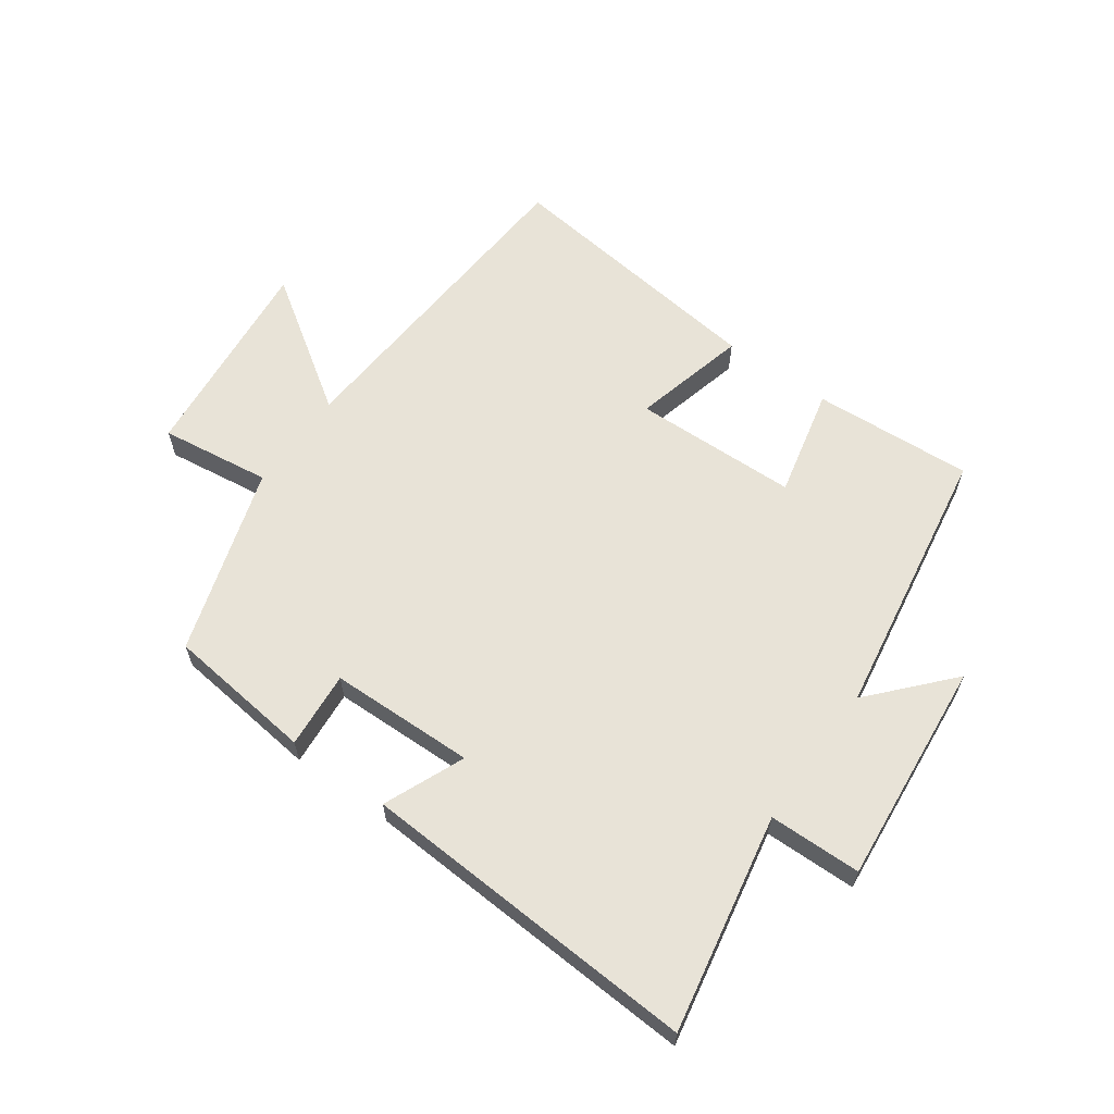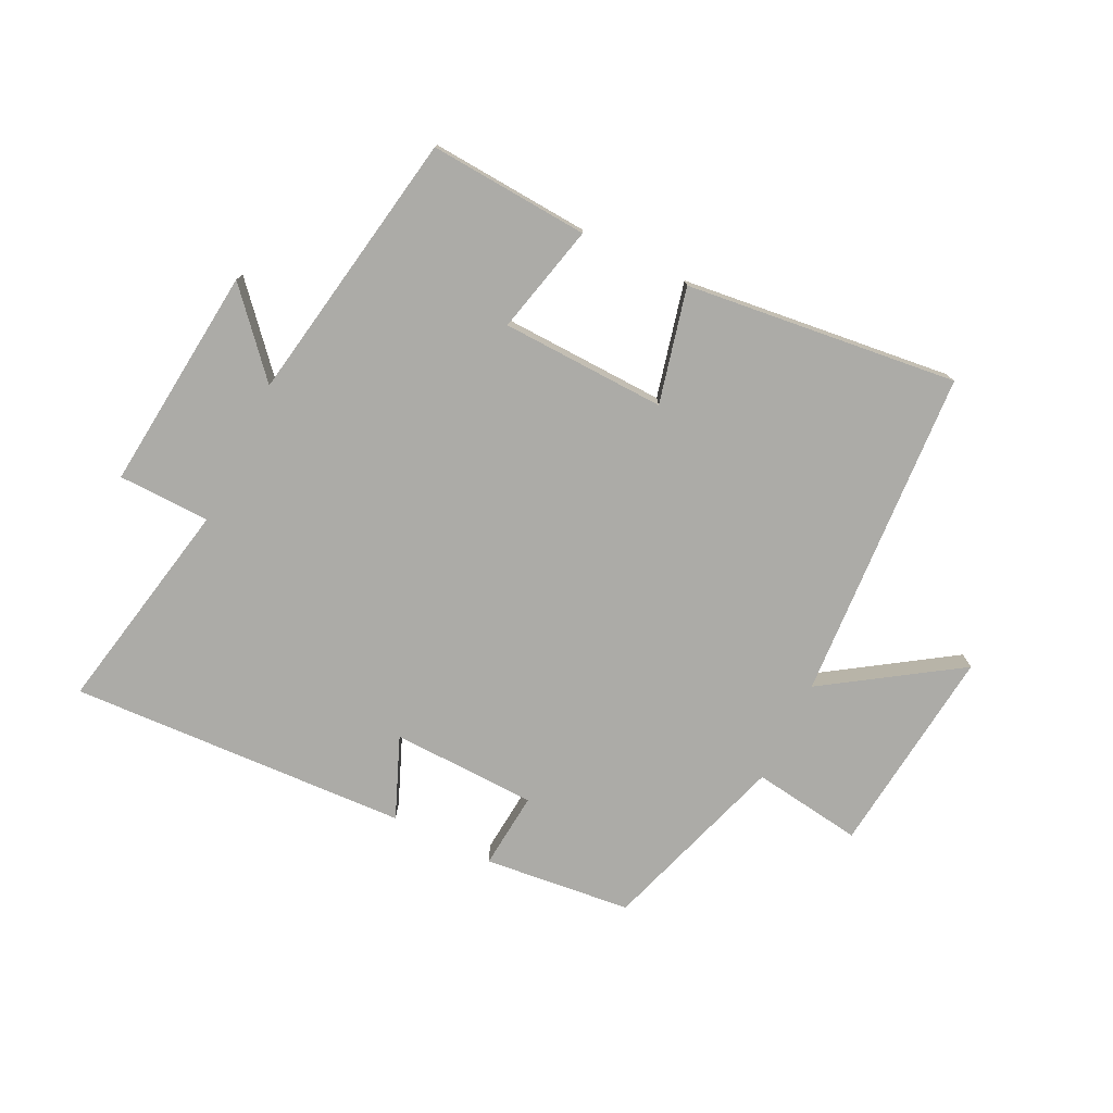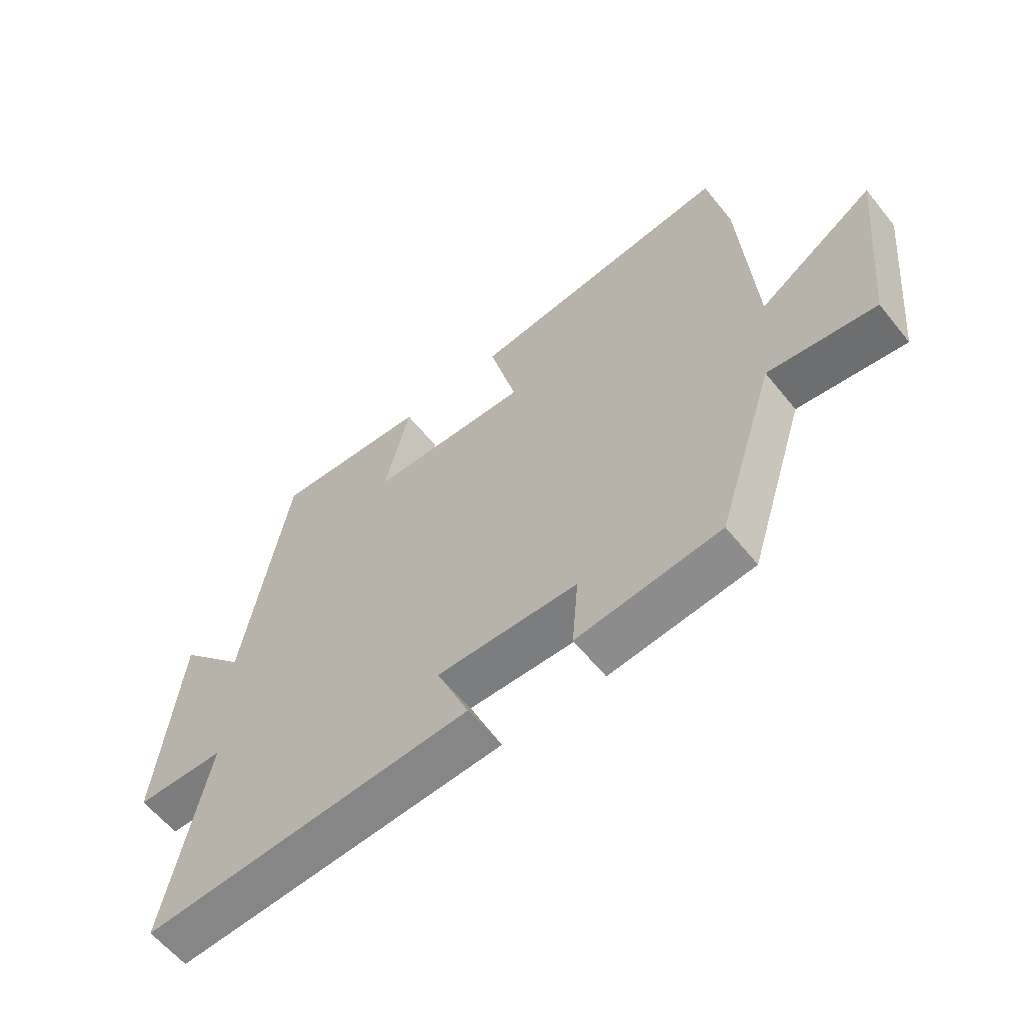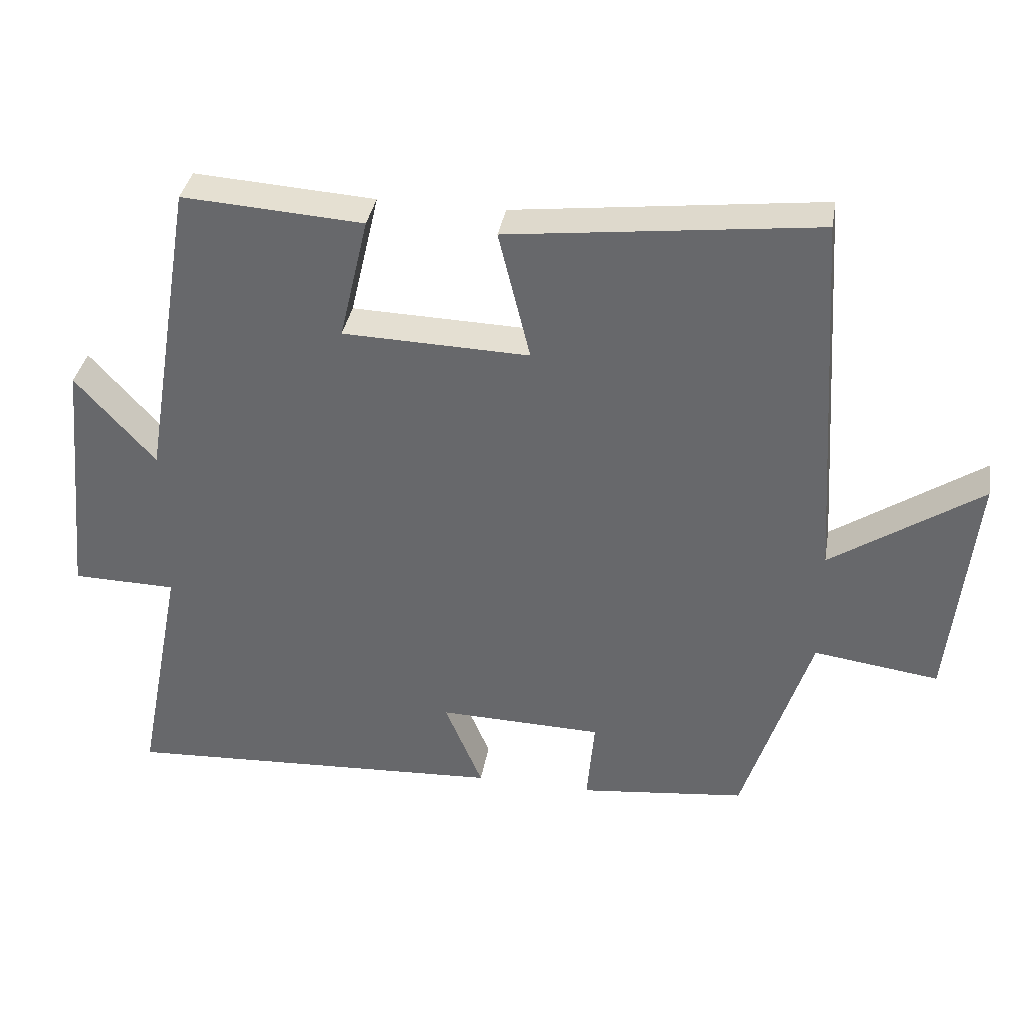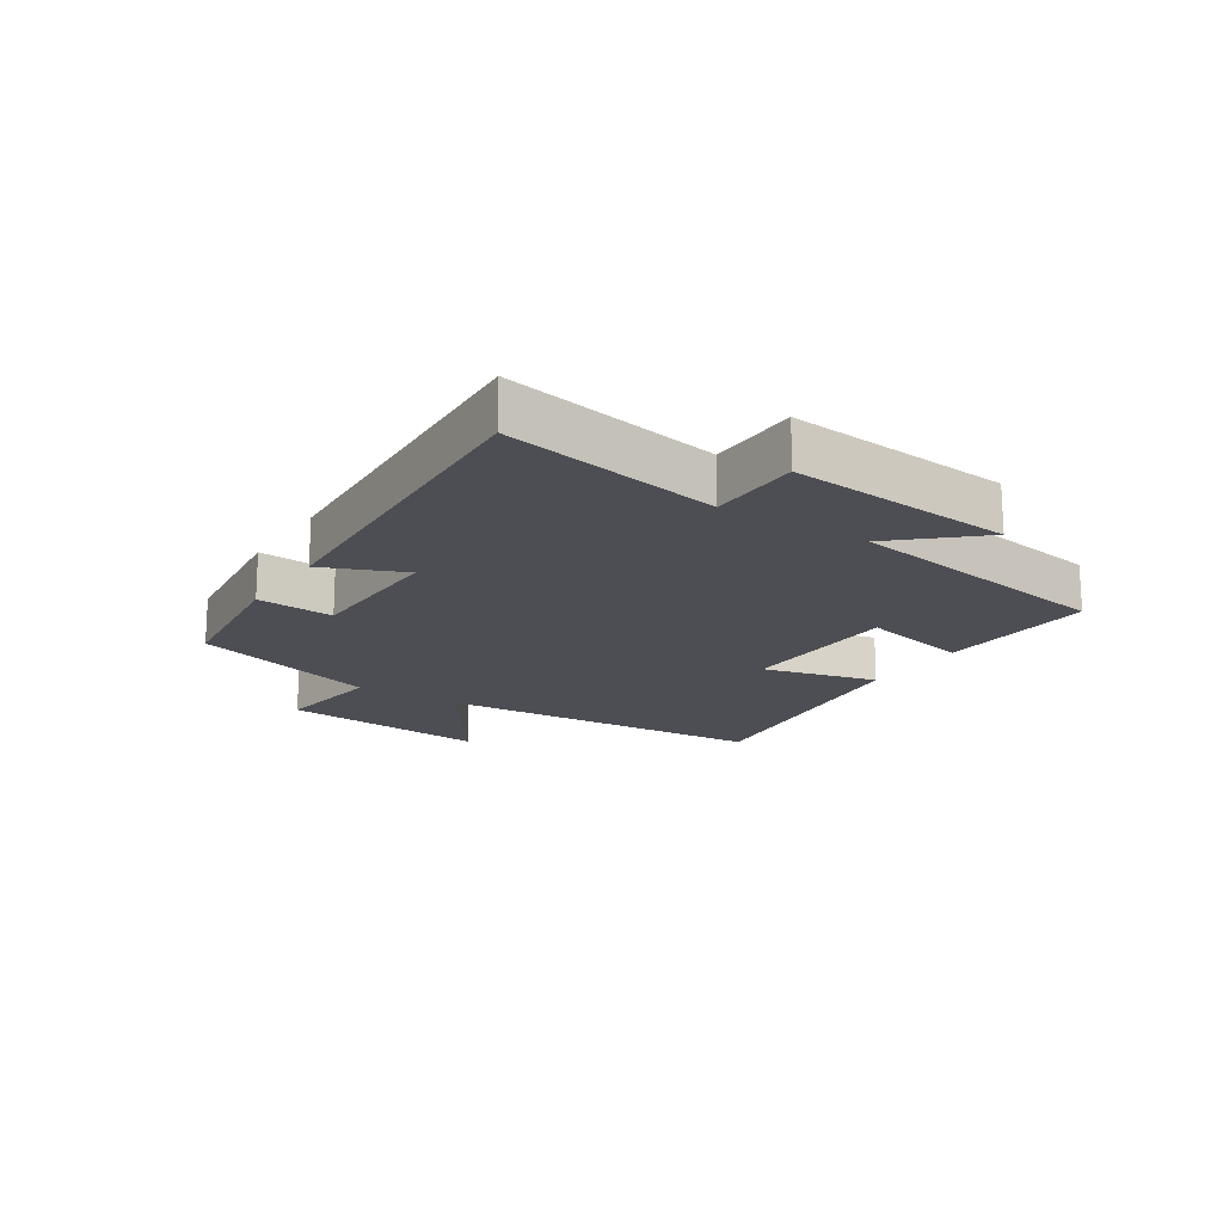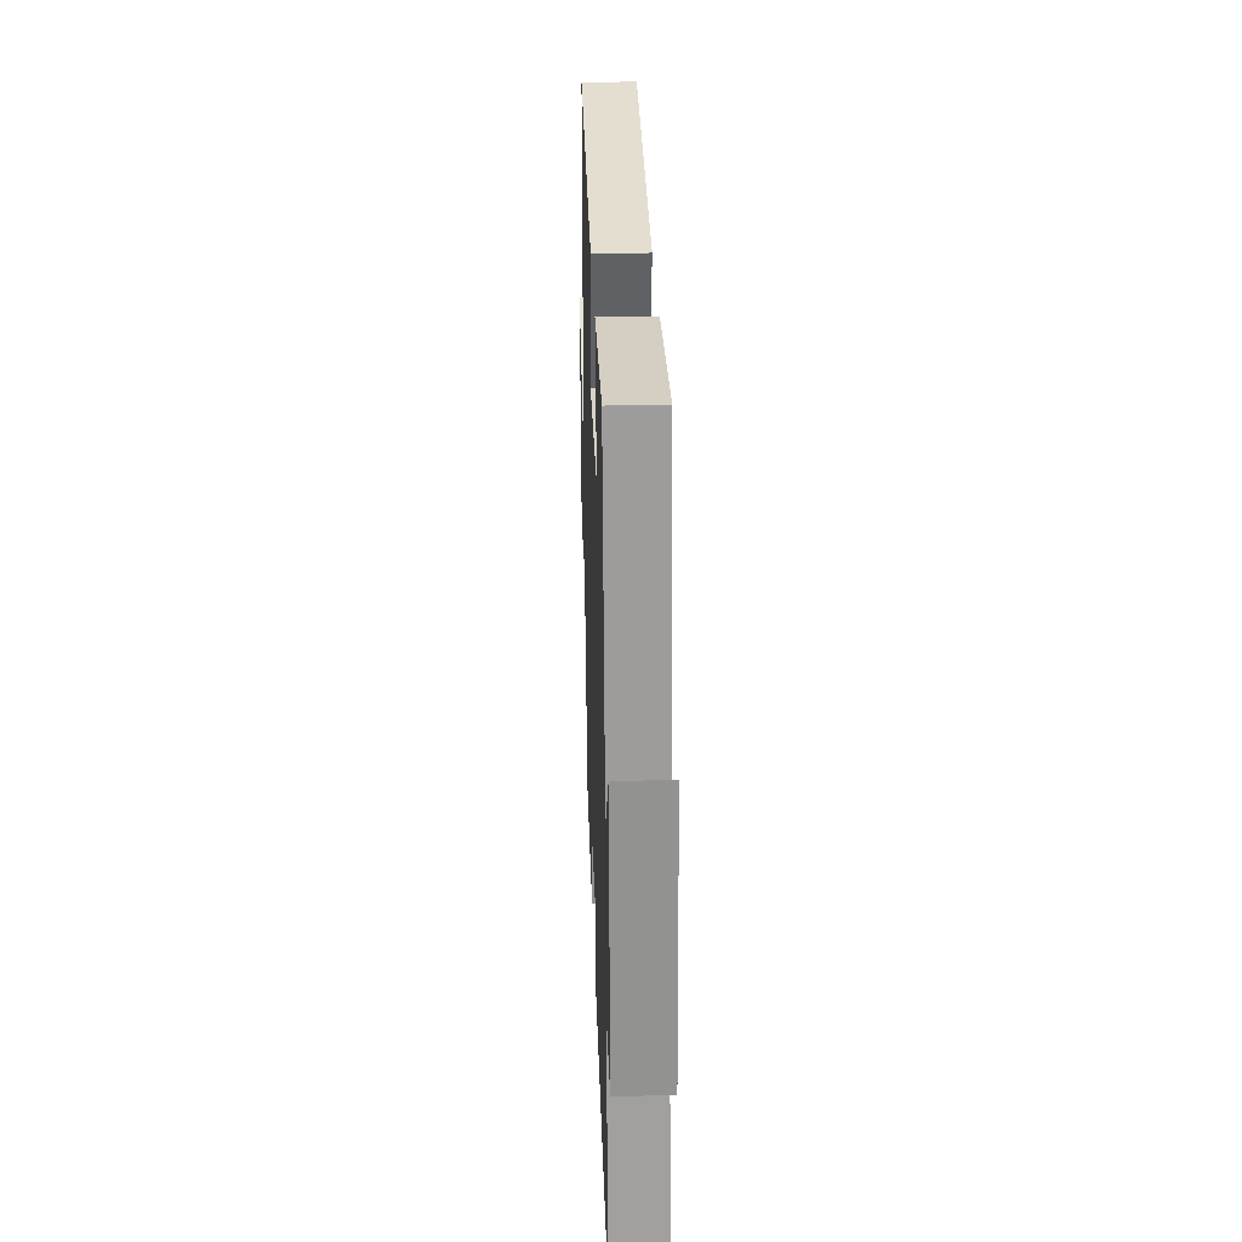
<metadata>
{"format":"obj","ext":"obj","renderer":"f3d","projection":"perspective","resolution":1024,"background":"white","views":[{"elev":61.9,"azim":-144.2,"up":"+Y"},{"elev":-76.2,"azim":-26.3,"up":"+Y"},{"elev":-60.0,"azim":38.7,"up":"+Z"},{"elev":36.2,"azim":9.7,"up":"+Z"},{"elev":-17.3,"azim":-122.7,"up":"+Y"},{"elev":29.5,"azim":-92.0,"up":"+Z"}]}
</metadata>
<code>
v 0.465 0.07 0.553
v 0.5 0.07 0.008
v 0.717 0.07 0.153
v 0.681 0.07 -0.191
v 0.5 0.07 -0.166
v 0.402 0.07 -0.473
v 0.16 0.07 -0.5
v 0.171 0.07 -0.374
v -0.067 0.07 -0.368
v -0.012 0.07 -0.5
v -0.569 0.07 -0.529
v -0.5 0.07 -0.174
v -0.651 0.07 -0.171
v -0.615 0.07 0.197
v -0.5 0.07 0.068
v -0.425 0.07 0.517
v -0.163 0.07 0.5
v -0.205 0.07 0.32
v 0.065 0.07 0.312
v 0.019 0.07 0.5
v 0.465 0 0.553
v 0.5 0 0.008
v 0.717 0 0.153
v 0.681 0 -0.191
v 0.5 0 -0.166
v 0.402 0 -0.473
v 0.16 0 -0.5
v 0.171 0 -0.374
v -0.067 0 -0.368
v -0.012 0 -0.5
v -0.569 0 -0.529
v -0.5 0 -0.174
v -0.651 0 -0.171
v -0.615 0 0.197
v -0.5 0 0.068
v -0.425 0 0.517
v -0.163 0 0.5
v -0.205 0 0.32
v 0.065 0 0.312
v 0.019 0 0.5
f 19 20 1 2
f 18 19 2
f 15 16 17 18
f 15 18 2
f 12 13 14 15
f 12 15 2
f 9 10 11 12
f 8 9 12 2
f 5 6 7 8
f 5 8 2 3
f 3 4 5
f 22 21 40 39
f 22 39 38
f 38 37 36 35
f 22 38 35
f 35 34 33 32
f 22 35 32
f 32 31 30 29
f 22 32 29 28
f 28 27 26 25
f 23 22 28 25
f 25 24 23
f 1 21 22 2
f 2 22 23 3
f 3 23 24 4
f 4 24 25 5
f 5 25 26 6
f 6 26 27 7
f 7 27 28 8
f 8 28 29 9
f 9 29 30 10
f 10 30 31 11
f 11 31 32 12
f 12 32 33 13
f 13 33 34 14
f 14 34 35 15
f 15 35 36 16
f 16 36 37 17
f 17 37 38 18
f 18 38 39 19
f 19 39 40 20
f 20 40 21 1

</code>
